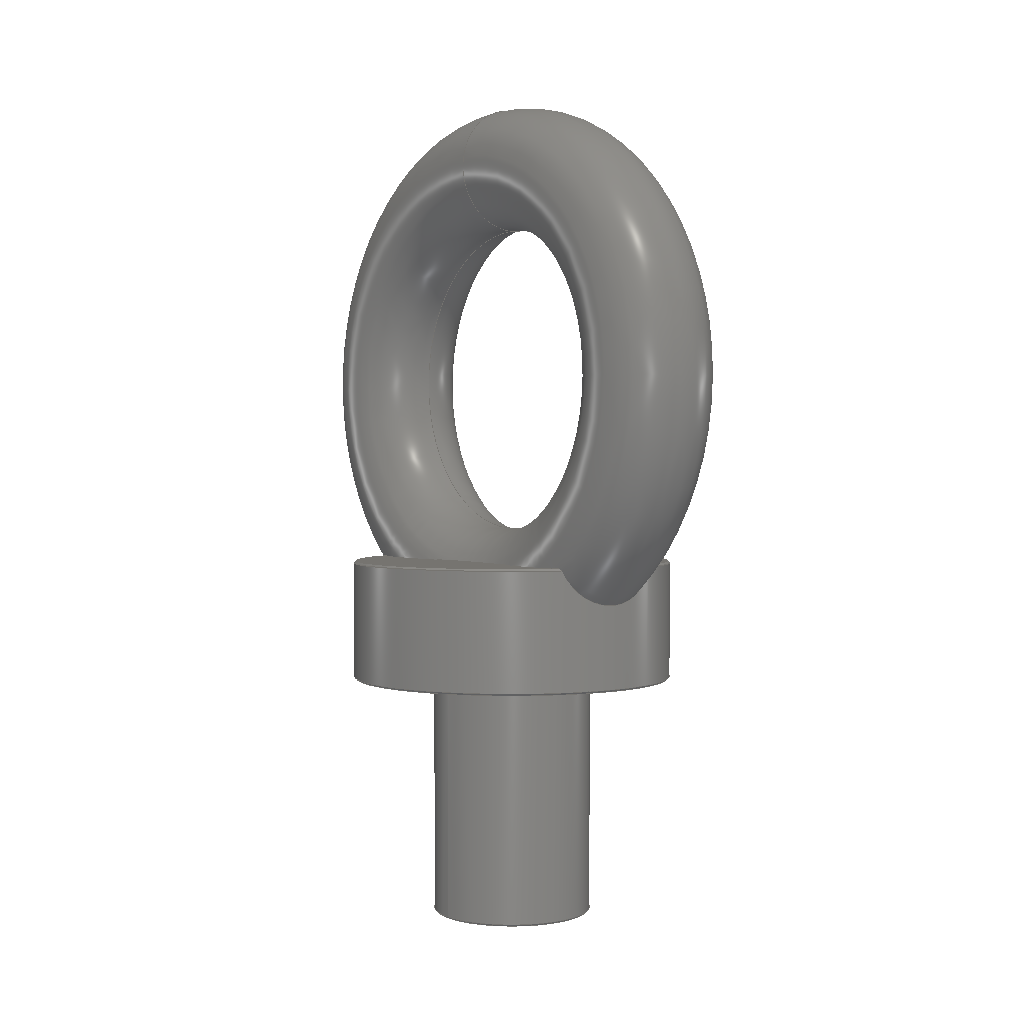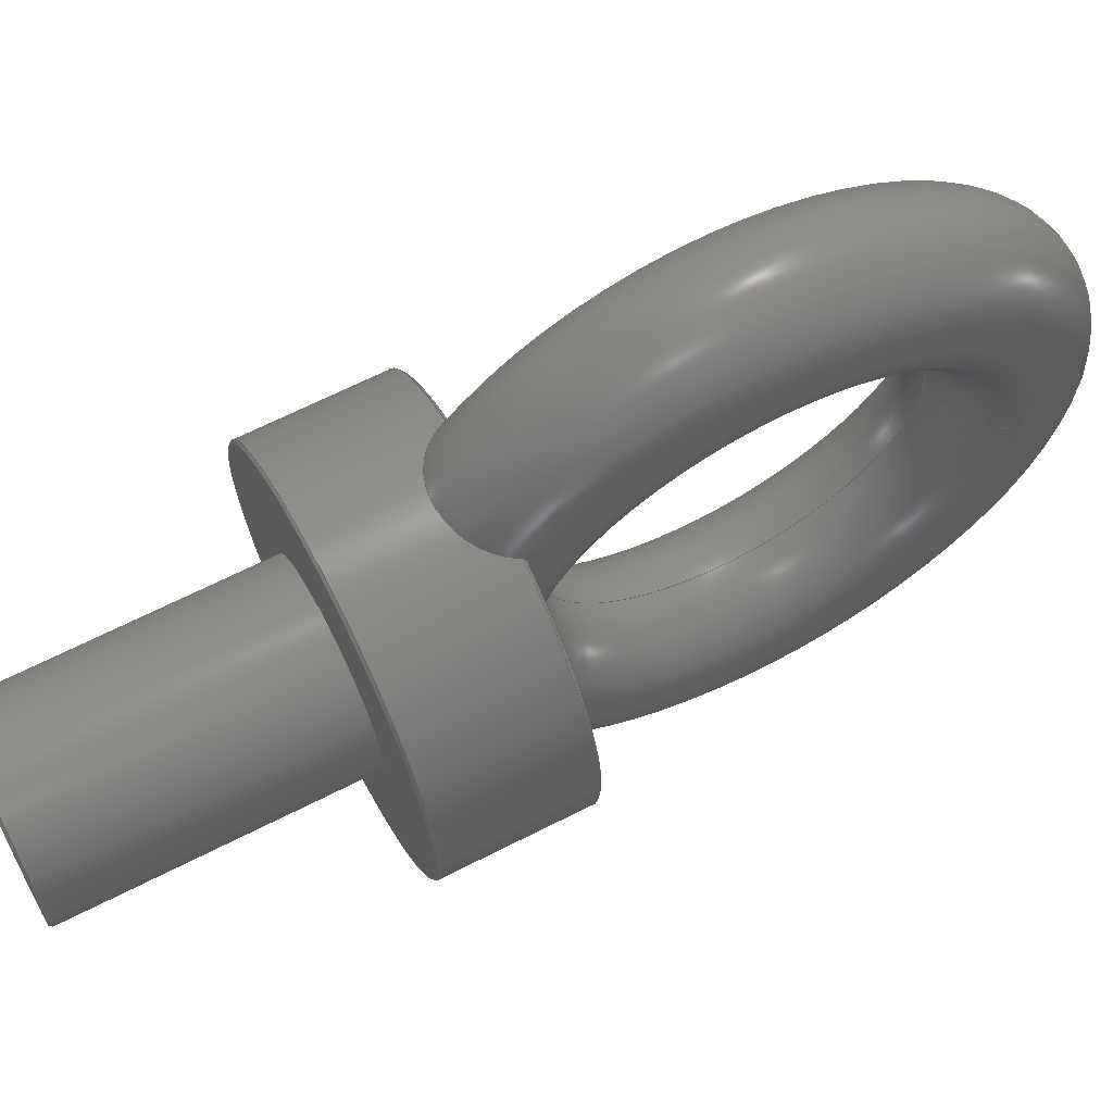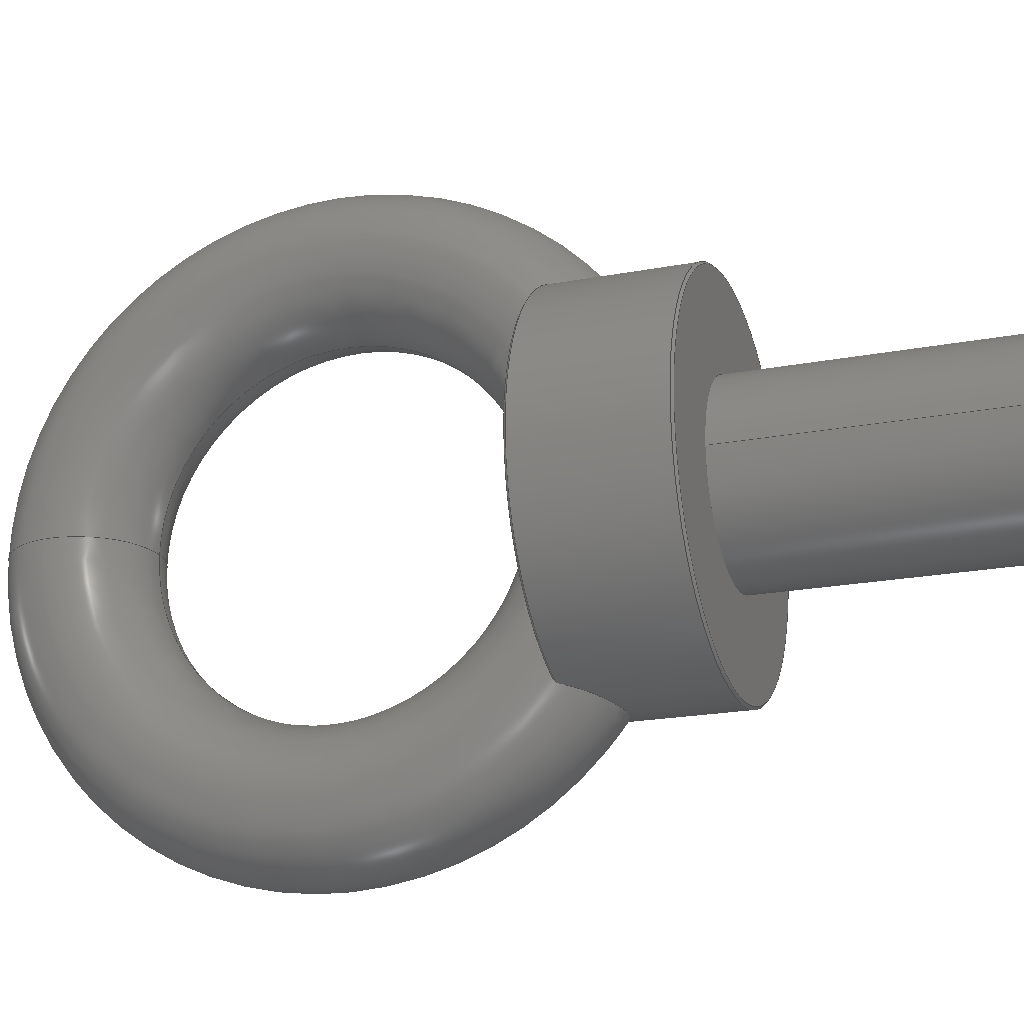
<metadata>
{"format":"step","ext":"stp","renderer":"f3d","projection":"perspective","resolution":1024,"background":"white","views":[{"elev":1.7,"azim":143.4,"up":"+Z"},{"elev":65.3,"azim":-117.2,"up":"+Y"},{"elev":-20.6,"azim":109.1,"up":"+Y"}]}
</metadata>
<code>
ISO-10303-21;
DATA;
#1=PROPERTY_DEFINITION_REPRESENTATION(#5,#3);
#2=PROPERTY_DEFINITION_REPRESENTATION(#6,#4);
#3=REPRESENTATION('',(#7),#330);
#4=REPRESENTATION('',(#8),#330);
#5=PROPERTY_DEFINITION('pmi validation property','',#12);
#6=PROPERTY_DEFINITION('pmi validation property','',#12);
#7=VALUE_REPRESENTATION_ITEM('number of annotations',COUNT_MEASURE(0));
#8=VALUE_REPRESENTATION_ITEM('number of views',COUNT_MEASURE(0));
#9=SHAPE_REPRESENTATION_RELATIONSHIP('None',
'relationship between Olhal_M42x4_objects-None and Olhal_M42x4_obj
ects-None',#21,#10);
#10=ADVANCED_BREP_SHAPE_REPRESENTATION('Olhal_M42x4_objects-None',(#31),
#330);
#11=SHAPE_DEFINITION_REPRESENTATION(#12,#21);
#12=PRODUCT_DEFINITION_SHAPE('','',#13);
#13=PRODUCT_DEFINITION(' ','',#15,#14);
#14=PRODUCT_DEFINITION_CONTEXT('part definition',#20,'design');
#15=PRODUCT_DEFINITION_FORMATION_WITH_SPECIFIED_SOURCE(' ',' ',#17,
 .NOT_KNOWN.);
#16=PRODUCT_RELATED_PRODUCT_CATEGORY('part','',(#17));
#17=PRODUCT('Olhal_M42x4_objects','Olhal_M42x4_objects',' ',(#18));
#18=PRODUCT_CONTEXT(' ',#20,'mechanical');
#19=APPLICATION_PROTOCOL_DEFINITION('international standard',
'automotive_design',2010,#20);
#20=APPLICATION_CONTEXT(
'core data for automotive mechanical design processes');
#21=SHAPE_REPRESENTATION('Olhal_M42x4_objects-None',(#168),#330);
#22=PRESENTATION_LAYER_ASSIGNMENT('80','Layer 80',(#31));
#23=STYLED_ITEM('',(#24),#31);
#24=PRESENTATION_STYLE_ASSIGNMENT((#25));
#25=SURFACE_STYLE_USAGE(.BOTH.,#26);
#26=SURFACE_SIDE_STYLE('',(#27));
#27=SURFACE_STYLE_FILL_AREA(#28);
#28=FILL_AREA_STYLE('',(#29));
#29=FILL_AREA_STYLE_COLOUR('',#30);
#30=COLOUR_RGB('medium steel',0.6118,0.6588,0.6706);
#31=MANIFOLD_SOLID_BREP('',#32);
#32=CLOSED_SHELL('',(#48,#49,#50,#51,#52,#53,#54,#55,#56,#57,#58));
#33=TOROIDAL_SURFACE('',#188,56,16);
#34=CONICAL_SURFACE('',#177,42.5,45);
#35=CONICAL_SURFACE('',#178,42.5,45);
#36=CONICAL_SURFACE('',#184,21,45);
#37=CONICAL_SURFACE('',#187,42,45);
#38=PLANE('',#174);
#39=PLANE('',#176);
#40=PLANE('',#183);
#41=PLANE('',#186);
#42=FACE_OUTER_BOUND('',#81,.T.);
#43=FACE_OUTER_BOUND('',#82,.T.);
#44=FACE_OUTER_BOUND('',#83,.T.);
#45=FACE_OUTER_BOUND('',#84,.T.);
#46=FACE_OUTER_BOUND('',#87,.T.);
#47=FACE_OUTER_BOUND('',#94,.T.);
#48=ADVANCED_FACE('',(#69,#70),#59,.T.);
#49=ADVANCED_FACE('',(#42),#38,.F.);
#50=ADVANCED_FACE('',(#43),#39,.F.);
#51=ADVANCED_FACE('',(#44),#34,.T.);
#52=ADVANCED_FACE('',(#45),#35,.T.);
#53=ADVANCED_FACE('',(#71,#72),#60,.T.);
#54=ADVANCED_FACE('',(#46),#40,.T.);
#55=ADVANCED_FACE('',(#73,#74),#36,.T.);
#56=ADVANCED_FACE('',(#75,#76),#41,.T.);
#57=ADVANCED_FACE('',(#77,#78),#37,.T.);
#58=ADVANCED_FACE('',(#47),#33,.T.);
#59=CYLINDRICAL_SURFACE('',#172,42.5);
#60=CYLINDRICAL_SURFACE('',#181,21);
#61=B_SPLINE_CURVE_WITH_KNOTS('',3,(#234,#235,#236,#237,#238,#239,#240,
#241,#242,#243),.UNSPECIFIED.,.F.,.F.,(4,2,2,2,4),(0,0.25,0.5,0.75,1),
 .UNSPECIFIED.);
#62=B_SPLINE_CURVE_WITH_KNOTS('',3,(#248,#249,#250,#251,#252,#253,#254,
#255,#256,#257),.UNSPECIFIED.,.F.,.F.,(4,2,2,2,4),(0,0.25,0.5,0.75,1),
 .UNSPECIFIED.);
#63=B_SPLINE_CURVE_WITH_KNOTS('',3,(#264,#265,#266,#267,#268,#269,#270,
#271,#272,#273,#274,#275,#276,#277),.UNSPECIFIED.,.F.,.F.,(4,2,2,2,2,2,
4),(0,0.125,0.25,0.5,0.75,0.875,1),.UNSPECIFIED.);
#64=B_SPLINE_CURVE_WITH_KNOTS('',3,(#282,#283,#284,#285,#286,#287,#288,
#289,#290,#291,#292,#293,#294,#295),.UNSPECIFIED.,.F.,.F.,(4,2,2,2,2,2,
4),(0,0.125,0.25,0.5,0.75,0.875,1),.UNSPECIFIED.);
#65=B_SPLINE_CURVE_WITH_KNOTS('',3,(#297,#298,#299,#300),.UNSPECIFIED.,
 .F.,.F.,(4,4),(0,1),.UNSPECIFIED.);
#66=B_SPLINE_CURVE_WITH_KNOTS('',3,(#301,#302,#303,#304),.UNSPECIFIED.,
 .F.,.F.,(4,4),(0,1),.UNSPECIFIED.);
#67=B_SPLINE_CURVE_WITH_KNOTS('',3,(#306,#307,#308,#309),.UNSPECIFIED.,
 .F.,.F.,(4,4),(0,1),.UNSPECIFIED.);
#68=B_SPLINE_CURVE_WITH_KNOTS('',3,(#310,#311,#312,#313),.UNSPECIFIED.,
 .F.,.F.,(4,4),(0,1),.UNSPECIFIED.);
#69=FACE_BOUND('',#79,.T.);
#70=FACE_BOUND('',#80,.T.);
#71=FACE_BOUND('',#85,.T.);
#72=FACE_BOUND('',#86,.T.);
#73=FACE_BOUND('',#88,.T.);
#74=FACE_BOUND('',#89,.T.);
#75=FACE_BOUND('',#90,.T.);
#76=FACE_BOUND('',#91,.T.);
#77=FACE_BOUND('',#92,.T.);
#78=FACE_BOUND('',#93,.T.);
#79=EDGE_LOOP('',(#95));
#80=EDGE_LOOP('',(#96,#97,#98,#99));
#81=EDGE_LOOP('',(#100,#101));
#82=EDGE_LOOP('',(#102,#103));
#83=EDGE_LOOP('',(#104,#105,#106,#107));
#84=EDGE_LOOP('',(#108,#109,#110,#111));
#85=EDGE_LOOP('',(#112));
#86=EDGE_LOOP('',(#113));
#87=EDGE_LOOP('',(#114));
#88=EDGE_LOOP('',(#115));
#89=EDGE_LOOP('',(#116));
#90=EDGE_LOOP('',(#117));
#91=EDGE_LOOP('',(#118));
#92=EDGE_LOOP('',(#119));
#93=EDGE_LOOP('',(#120));
#94=EDGE_LOOP('',(#121,#122,#123,#124,#125,#126,#127,#128));
#95=ORIENTED_EDGE('',*,*,#142,.T.);
#96=ORIENTED_EDGE('',*,*,#143,.F.);
#97=ORIENTED_EDGE('',*,*,#144,.T.);
#98=ORIENTED_EDGE('',*,*,#145,.F.);
#99=ORIENTED_EDGE('',*,*,#146,.T.);
#100=ORIENTED_EDGE('',*,*,#147,.T.);
#101=ORIENTED_EDGE('',*,*,#148,.T.);
#102=ORIENTED_EDGE('',*,*,#149,.T.);
#103=ORIENTED_EDGE('',*,*,#150,.T.);
#104=ORIENTED_EDGE('',*,*,#151,.F.);
#105=ORIENTED_EDGE('',*,*,#147,.F.);
#106=ORIENTED_EDGE('',*,*,#152,.F.);
#107=ORIENTED_EDGE('',*,*,#144,.F.);
#108=ORIENTED_EDGE('',*,*,#153,.F.);
#109=ORIENTED_EDGE('',*,*,#149,.F.);
#110=ORIENTED_EDGE('',*,*,#154,.F.);
#111=ORIENTED_EDGE('',*,*,#146,.F.);
#112=ORIENTED_EDGE('',*,*,#155,.T.);
#113=ORIENTED_EDGE('',*,*,#156,.F.);
#114=ORIENTED_EDGE('',*,*,#157,.T.);
#115=ORIENTED_EDGE('',*,*,#157,.F.);
#116=ORIENTED_EDGE('',*,*,#155,.F.);
#117=ORIENTED_EDGE('',*,*,#156,.T.);
#118=ORIENTED_EDGE('',*,*,#158,.T.);
#119=ORIENTED_EDGE('',*,*,#142,.F.);
#120=ORIENTED_EDGE('',*,*,#158,.F.);
#121=ORIENTED_EDGE('',*,*,#143,.T.);
#122=ORIENTED_EDGE('',*,*,#154,.T.);
#123=ORIENTED_EDGE('',*,*,#150,.F.);
#124=ORIENTED_EDGE('',*,*,#153,.T.);
#125=ORIENTED_EDGE('',*,*,#145,.T.);
#126=ORIENTED_EDGE('',*,*,#152,.T.);
#127=ORIENTED_EDGE('',*,*,#148,.F.);
#128=ORIENTED_EDGE('',*,*,#151,.T.);
#129=VERTEX_POINT('',#233);
#130=VERTEX_POINT('',#244);
#131=VERTEX_POINT('',#245);
#132=VERTEX_POINT('',#247);
#133=VERTEX_POINT('',#258);
#134=VERTEX_POINT('',#262);
#135=VERTEX_POINT('',#263);
#136=VERTEX_POINT('',#280);
#137=VERTEX_POINT('',#281);
#138=VERTEX_POINT('',#316);
#139=VERTEX_POINT('',#318);
#140=VERTEX_POINT('',#321);
#141=VERTEX_POINT('',#325);
#142=EDGE_CURVE('',#129,#129,#159,.T.);
#143=EDGE_CURVE('',#130,#131,#61,.T.);
#144=EDGE_CURVE('',#130,#132,#160,.T.);
#145=EDGE_CURVE('',#133,#132,#62,.T.);
#146=EDGE_CURVE('',#133,#131,#161,.T.);
#147=EDGE_CURVE('',#134,#135,#162,.T.);
#148=EDGE_CURVE('',#135,#134,#63,.T.);
#149=EDGE_CURVE('',#136,#137,#163,.T.);
#150=EDGE_CURVE('',#137,#136,#64,.T.);
#151=EDGE_CURVE('',#135,#130,#65,.T.);
#152=EDGE_CURVE('',#132,#134,#66,.T.);
#153=EDGE_CURVE('',#137,#133,#67,.T.);
#154=EDGE_CURVE('',#131,#136,#68,.T.);
#155=EDGE_CURVE('',#138,#138,#164,.T.);
#156=EDGE_CURVE('',#139,#139,#165,.T.);
#157=EDGE_CURVE('',#140,#140,#166,.T.);
#158=EDGE_CURVE('',#141,#141,#167,.T.);
#159=CIRCLE('',#169,42.5);
#160=CIRCLE('',#170,42.5);
#161=CIRCLE('',#171,42.5);
#162=CIRCLE('',#173,42);
#163=CIRCLE('',#175,42);
#164=CIRCLE('',#179,21);
#165=CIRCLE('',#180,21);
#166=CIRCLE('',#182,20.5);
#167=CIRCLE('',#185,42);
#168=AXIS2_PLACEMENT_3D('',#231,#189,#190);
#169=AXIS2_PLACEMENT_3D('',#232,#191,#192);
#170=AXIS2_PLACEMENT_3D('',#246,#193,#194);
#171=AXIS2_PLACEMENT_3D('',#259,#195,#196);
#172=AXIS2_PLACEMENT_3D('',#260,#197,#198);
#173=AXIS2_PLACEMENT_3D('',#261,#199,#200);
#174=AXIS2_PLACEMENT_3D('',#278,#201,#202);
#175=AXIS2_PLACEMENT_3D('',#279,#203,#204);
#176=AXIS2_PLACEMENT_3D('',#296,#205,#206);
#177=AXIS2_PLACEMENT_3D('',#305,#207,#208);
#178=AXIS2_PLACEMENT_3D('',#314,#209,#210);
#179=AXIS2_PLACEMENT_3D('',#315,#211,#212);
#180=AXIS2_PLACEMENT_3D('',#317,#213,#214);
#181=AXIS2_PLACEMENT_3D('',#319,#215,#216);
#182=AXIS2_PLACEMENT_3D('',#320,#217,#218);
#183=AXIS2_PLACEMENT_3D('',#322,#219,#220);
#184=AXIS2_PLACEMENT_3D('',#323,#221,#222);
#185=AXIS2_PLACEMENT_3D('',#324,#223,#224);
#186=AXIS2_PLACEMENT_3D('',#326,#225,#226);
#187=AXIS2_PLACEMENT_3D('',#327,#227,#228);
#188=AXIS2_PLACEMENT_3D('',#328,#229,#230);
#189=DIRECTION('',(0,0,1));
#190=DIRECTION('',(1,0,0));
#191=DIRECTION('',(0,0,1));
#192=DIRECTION('',(-1,0,0));
#193=DIRECTION('',(0,0,-1));
#194=DIRECTION('',(-1,0,0));
#195=DIRECTION('',(0,0,-1));
#196=DIRECTION('',(-1,0,0));
#197=DIRECTION('',(0,0,-1));
#198=DIRECTION('',(-1,0,0));
#199=DIRECTION('',(0,0,1));
#200=DIRECTION('',(-1,0,0));
#201=DIRECTION('',(0,0,-1));
#202=DIRECTION('',(-1,0,0));
#203=DIRECTION('',(0,0,1));
#204=DIRECTION('',(-1,0,0));
#205=DIRECTION('',(0,0,-1));
#206=DIRECTION('',(-1,0,0));
#207=DIRECTION('',(0,0,-1));
#208=DIRECTION('',(-1,0,2.662e-17));
#209=DIRECTION('',(0,0,-1));
#210=DIRECTION('',(-1,0,2.662e-17));
#211=DIRECTION('',(0,0,1));
#212=DIRECTION('',(-1,0,0));
#213=DIRECTION('',(0,0,1));
#214=DIRECTION('',(1,1.225e-16,0));
#215=DIRECTION('',(0,0,1));
#216=DIRECTION('',(1,0,0));
#217=DIRECTION('',(0,0,-1));
#218=DIRECTION('',(-1,0,0));
#219=DIRECTION('',(0,0,-1));
#220=DIRECTION('',(-1,0,0));
#221=DIRECTION('',(0,0,1));
#222=DIRECTION('',(1,0,0));
#223=DIRECTION('',(0,0,-1));
#224=DIRECTION('',(-1,0,0));
#225=DIRECTION('',(0,0,-1));
#226=DIRECTION('',(-1,0,0));
#227=DIRECTION('',(0,0,1));
#228=DIRECTION('',(1,0,0));
#229=DIRECTION('',(1,0,0));
#230=DIRECTION('',(0,0,-1));
#231=CARTESIAN_POINT('',(0,0,0));
#232=CARTESIAN_POINT('',(0,0,0.5));
#233=CARTESIAN_POINT('',(-42.5,0,0.5));
#234=CARTESIAN_POINT('',(14.25,40.04,31));
#235=CARTESIAN_POINT('',(13.02,40.48,28.25));
#236=CARTESIAN_POINT('',(11.05,41.12,25.91));
#237=CARTESIAN_POINT('',(6.049,42.14,22.73));
#238=CARTESIAN_POINT('',(3.008,42.5,21.88));
#239=CARTESIAN_POINT('',(-3.002,42.5,21.88));
#240=CARTESIAN_POINT('',(-6.033,42.15,22.72));
#241=CARTESIAN_POINT('',(-11.06,41.12,25.91));
#242=CARTESIAN_POINT('',(-13.02,40.48,28.25));
#243=CARTESIAN_POINT('',(-14.25,40.04,31));
#244=CARTESIAN_POINT('',(14.25,40.04,31));
#245=CARTESIAN_POINT('',(-14.25,40.04,31));
#246=CARTESIAN_POINT('',(0,0,31));
#247=CARTESIAN_POINT('',(14.25,-40.04,31));
#248=CARTESIAN_POINT('',(-14.25,-40.04,31));
#249=CARTESIAN_POINT('',(-13.02,-40.48,28.25));
#250=CARTESIAN_POINT('',(-11.05,-41.12,25.91));
#251=CARTESIAN_POINT('',(-6.049,-42.14,22.73));
#252=CARTESIAN_POINT('',(-3.008,-42.5,21.88));
#253=CARTESIAN_POINT('',(3.002,-42.5,21.88));
#254=CARTESIAN_POINT('',(6.033,-42.15,22.72));
#255=CARTESIAN_POINT('',(11.06,-41.12,25.91));
#256=CARTESIAN_POINT('',(13.02,-40.48,28.25));
#257=CARTESIAN_POINT('',(14.25,-40.04,31));
#258=CARTESIAN_POINT('',(-14.25,-40.04,31));
#259=CARTESIAN_POINT('',(0,0,31));
#260=CARTESIAN_POINT('',(0,0,31.5));
#261=CARTESIAN_POINT('',(0,0,31.5));
#262=CARTESIAN_POINT('',(14.64,-39.37,31.5));
#263=CARTESIAN_POINT('',(14.64,39.37,31.5));
#264=CARTESIAN_POINT('',(14.64,39.37,31.5));
#265=CARTESIAN_POINT('',(15.52,36.18,31.5));
#266=CARTESIAN_POINT('',(15.89,32.86,31.5));
#267=CARTESIAN_POINT('',(16.07,26.3,31.5));
#268=CARTESIAN_POINT('',(15.87,23.02,31.5));
#269=CARTESIAN_POINT('',(15,13.17,31.5));
#270=CARTESIAN_POINT('',(14.14,6.598,31.5));
#271=CARTESIAN_POINT('',(14.13,-6.544,31.5));
#272=CARTESIAN_POINT('',(15,-13.12,31.5));
#273=CARTESIAN_POINT('',(15.87,-22.98,31.5));
#274=CARTESIAN_POINT('',(16.07,-26.27,31.5));
#275=CARTESIAN_POINT('',(15.9,-32.84,31.5));
#276=CARTESIAN_POINT('',(15.52,-36.18,31.5));
#277=CARTESIAN_POINT('',(14.64,-39.37,31.5));
#278=CARTESIAN_POINT('',(0,0,31.5));
#279=CARTESIAN_POINT('',(0,0,31.5));
#280=CARTESIAN_POINT('',(-14.64,39.37,31.5));
#281=CARTESIAN_POINT('',(-14.64,-39.37,31.5));
#282=CARTESIAN_POINT('',(-14.64,-39.37,31.5));
#283=CARTESIAN_POINT('',(-15.52,-36.2,31.5));
#284=CARTESIAN_POINT('',(-15.89,-32.87,31.5));
#285=CARTESIAN_POINT('',(-16.07,-26.28,31.5));
#286=CARTESIAN_POINT('',(-15.87,-23,31.5));
#287=CARTESIAN_POINT('',(-15,-13.18,31.5));
#288=CARTESIAN_POINT('',(-14.14,-6.645,31.5));
#289=CARTESIAN_POINT('',(-14.13,6.508,31.5));
#290=CARTESIAN_POINT('',(-14.99,13.1,31.5));
#291=CARTESIAN_POINT('',(-15.87,22.96,31.5));
#292=CARTESIAN_POINT('',(-16.07,26.25,31.5));
#293=CARTESIAN_POINT('',(-15.89,32.86,31.5));
#294=CARTESIAN_POINT('',(-15.52,36.18,31.5));
#295=CARTESIAN_POINT('',(-14.64,39.37,31.5));
#296=CARTESIAN_POINT('',(0,0,31.5));
#297=CARTESIAN_POINT('',(14.64,39.37,31.5));
#298=CARTESIAN_POINT('',(14.51,39.59,31.33));
#299=CARTESIAN_POINT('',(14.38,39.82,31.16));
#300=CARTESIAN_POINT('',(14.25,40.04,31));
#301=CARTESIAN_POINT('',(14.25,-40.04,31));
#302=CARTESIAN_POINT('',(14.38,-39.82,31.16));
#303=CARTESIAN_POINT('',(14.51,-39.59,31.33));
#304=CARTESIAN_POINT('',(14.64,-39.37,31.5));
#305=CARTESIAN_POINT('',(0,0,31));
#306=CARTESIAN_POINT('',(-14.64,-39.37,31.5));
#307=CARTESIAN_POINT('',(-14.51,-39.59,31.33));
#308=CARTESIAN_POINT('',(-14.38,-39.82,31.16));
#309=CARTESIAN_POINT('',(-14.25,-40.04,31));
#310=CARTESIAN_POINT('',(-14.25,40.04,31));
#311=CARTESIAN_POINT('',(-14.38,39.82,31.16));
#312=CARTESIAN_POINT('',(-14.51,39.59,31.33));
#313=CARTESIAN_POINT('',(-14.64,39.37,31.5));
#314=CARTESIAN_POINT('',(0,0,31));
#315=CARTESIAN_POINT('',(0,0,-62.5));
#316=CARTESIAN_POINT('',(-21,0,-62.5));
#317=CARTESIAN_POINT('',(0,0,0));
#318=CARTESIAN_POINT('',(21,2.572e-15,0));
#319=CARTESIAN_POINT('',(0,0,-63));
#320=CARTESIAN_POINT('',(0,0,-63));
#321=CARTESIAN_POINT('',(-20.5,0,-63));
#322=CARTESIAN_POINT('',(0,0,-63));
#323=CARTESIAN_POINT('',(0,0,-62.5));
#324=CARTESIAN_POINT('',(0,0,0));
#325=CARTESIAN_POINT('',(-42,0,0));
#326=CARTESIAN_POINT('',(0,0,0));
#327=CARTESIAN_POINT('',(0,0,0));
#328=CARTESIAN_POINT('',(0,0,80));
#329=MECHANICAL_DESIGN_GEOMETRIC_PRESENTATION_REPRESENTATION('',(#23),#330);
#330=(
GEOMETRIC_REPRESENTATION_CONTEXT(3)
GLOBAL_UNCERTAINTY_ASSIGNED_CONTEXT((#331))
GLOBAL_UNIT_ASSIGNED_CONTEXT((#337,#333,#332))
REPRESENTATION_CONTEXT('olhal_M42','TOP_LEVEL_ASSEMBLY_PART')
);
#331=UNCERTAINTY_MEASURE_WITH_UNIT(LENGTH_MEASURE(0.0508),#337,
'DISTANCE_ACCURACY_VALUE','Maximum Tolerance applied to model');
#332=(
NAMED_UNIT(*)
SI_UNIT($,.STERADIAN.)
SOLID_ANGLE_UNIT()
);
#333=(
CONVERSION_BASED_UNIT('DEGREE',#335)
NAMED_UNIT(#334)
PLANE_ANGLE_UNIT()
);
#334=DIMENSIONAL_EXPONENTS(0,0,0,0,0,0,0);
#335=PLANE_ANGLE_MEASURE_WITH_UNIT(PLANE_ANGLE_MEASURE(0.01745),#336);
#336=(
NAMED_UNIT(*)
PLANE_ANGLE_UNIT()
SI_UNIT($,.RADIAN.)
);
#337=(
LENGTH_UNIT()
NAMED_UNIT(*)
SI_UNIT(.MILLI.,.METRE.)
);
ENDSEC;
END-ISO-10303-21;

</code>
